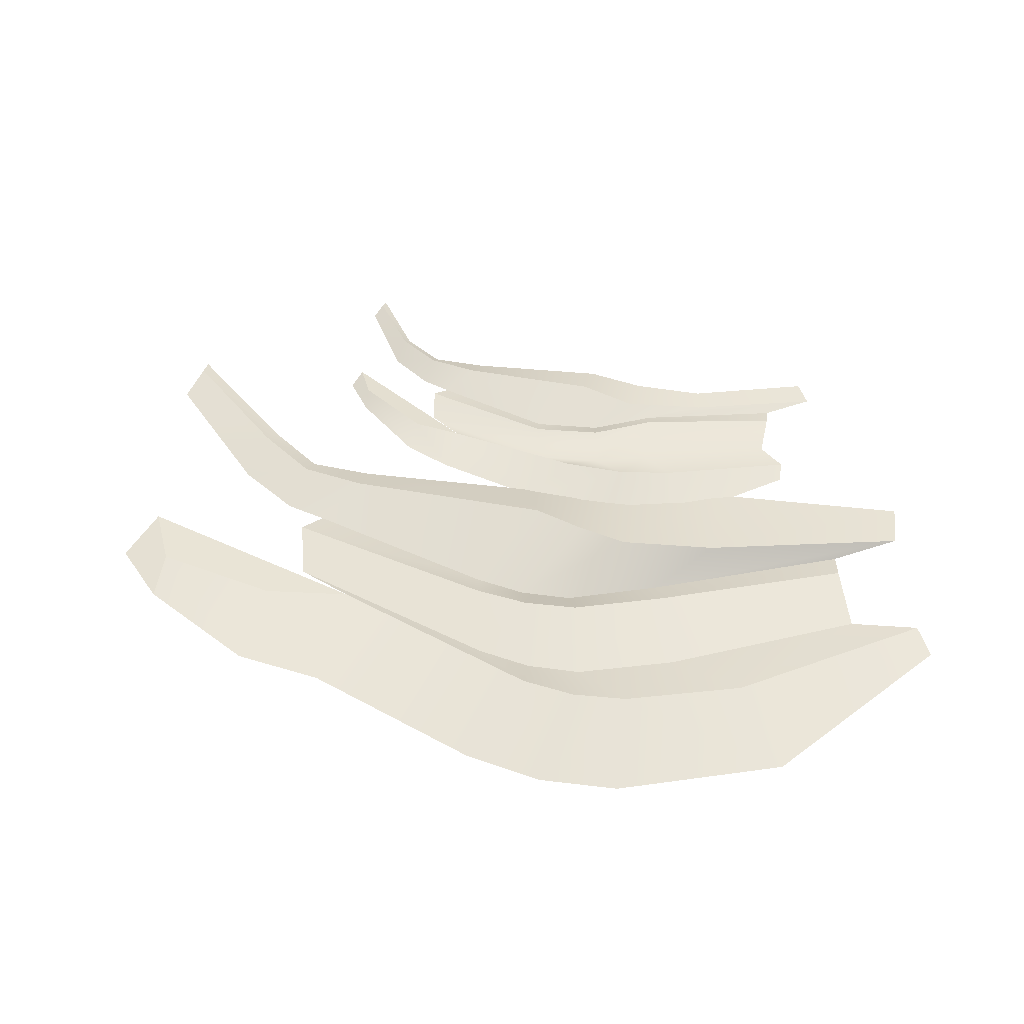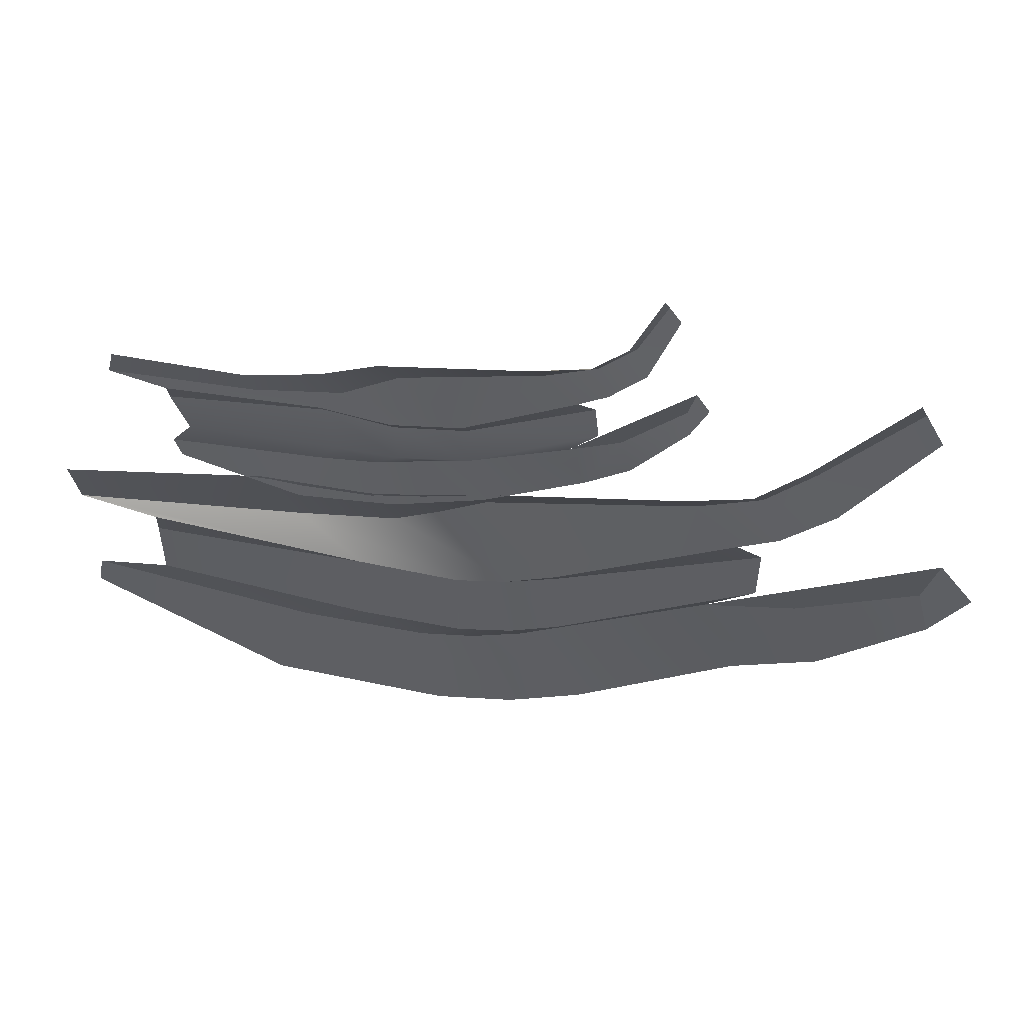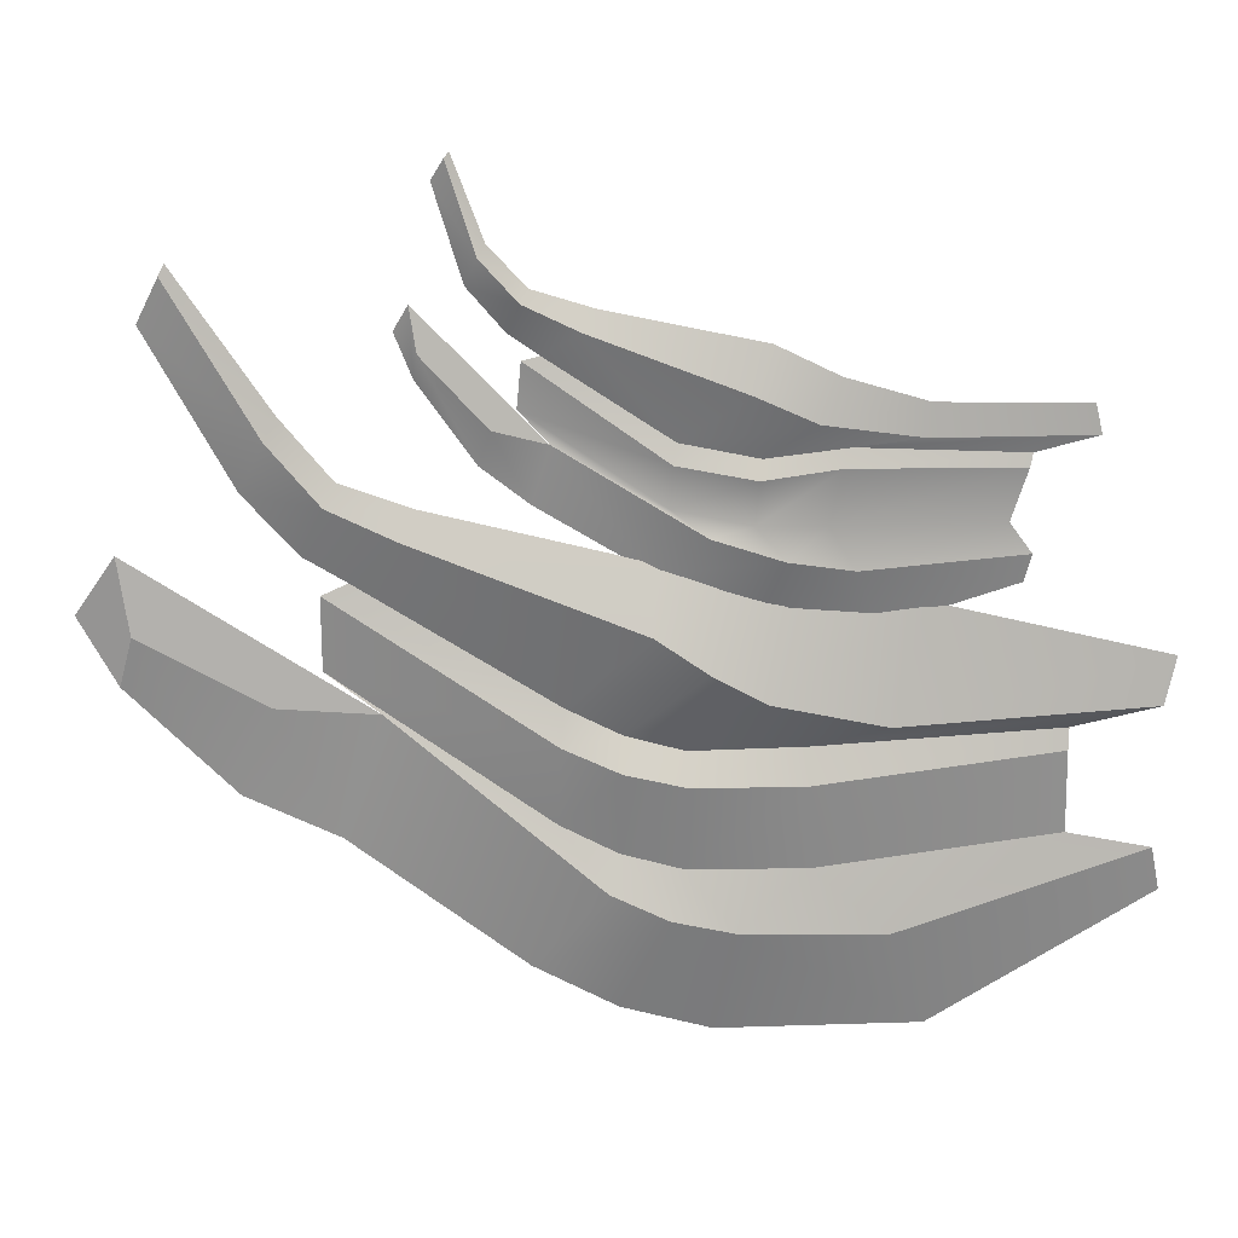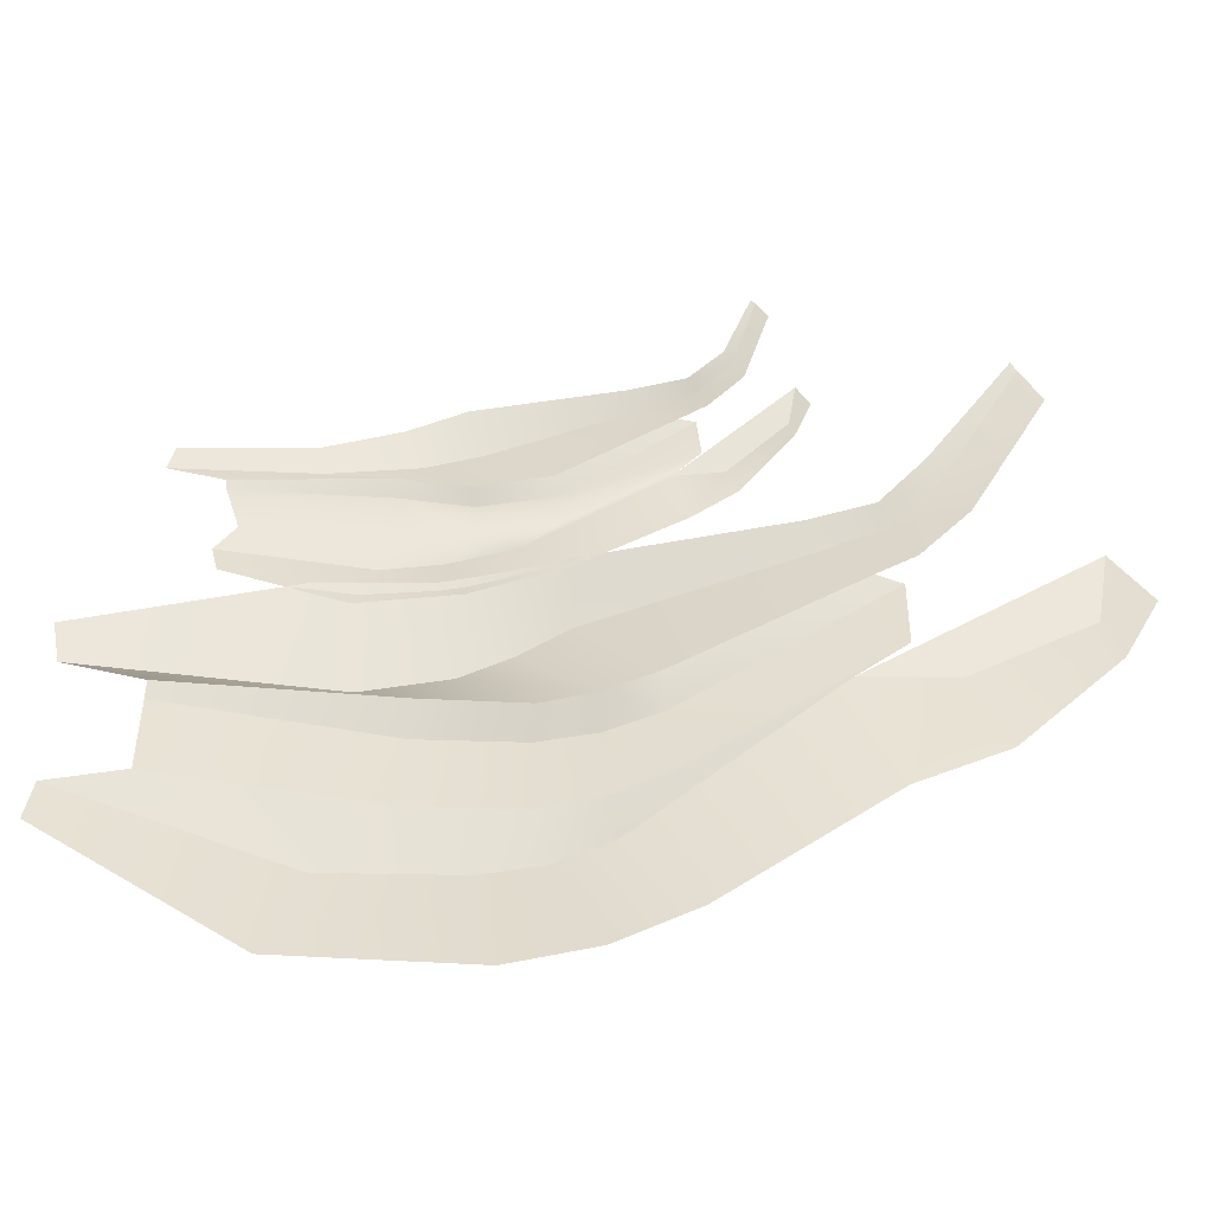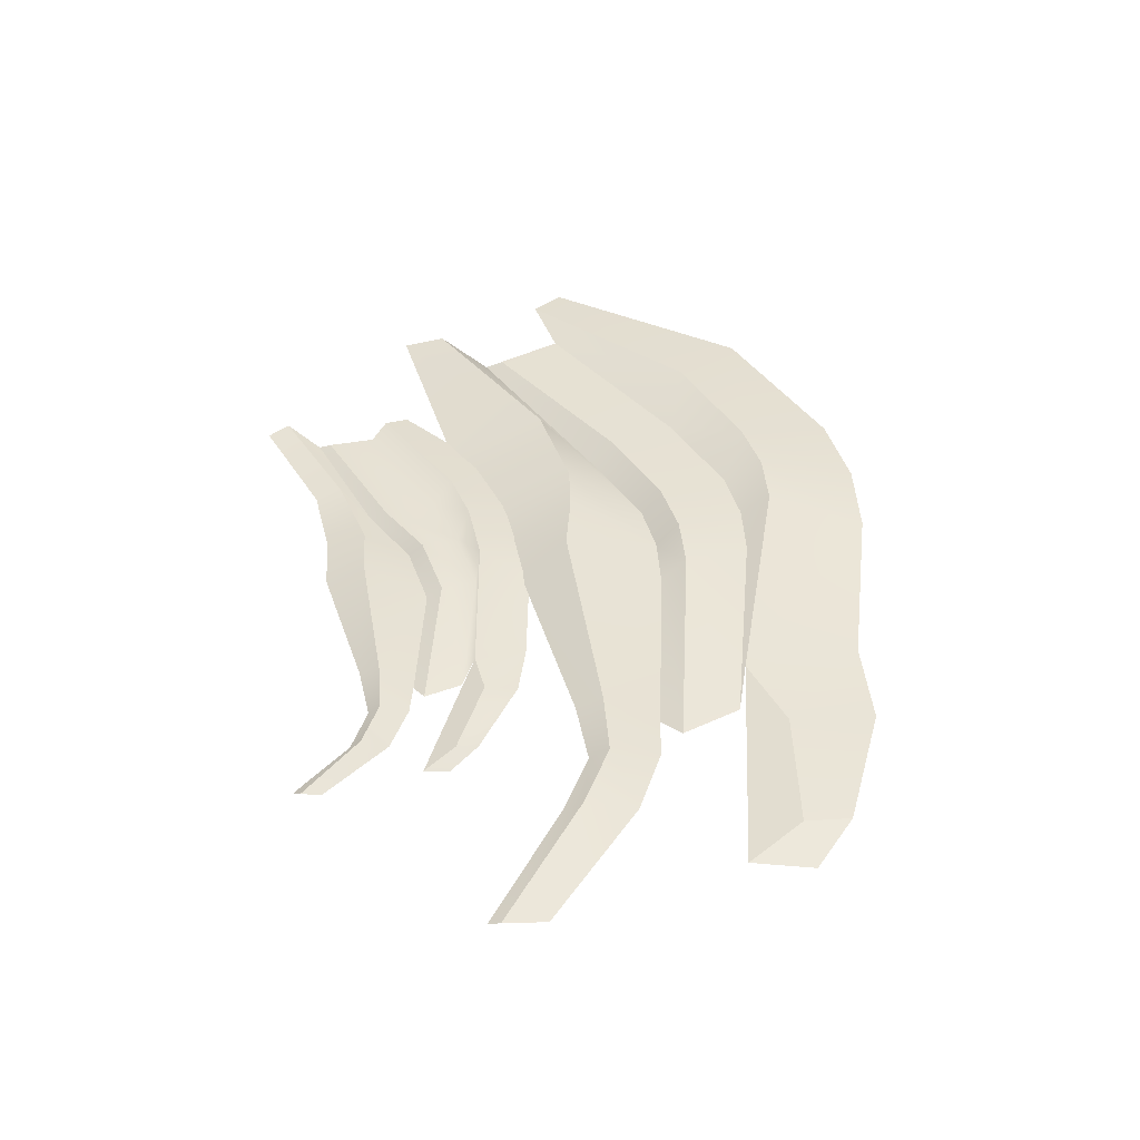
<metadata>
{"format":"obj","ext":"obj","renderer":"f3d","projection":"perspective","resolution":1024,"background":"white","views":[{"elev":50.5,"azim":175.2,"up":"+Y"},{"elev":56.8,"azim":10.4,"up":"+Z"},{"elev":19.7,"azim":-176.2,"up":"+Z"},{"elev":-44.0,"azim":0.8,"up":"+Z"},{"elev":43.1,"azim":61.1,"up":"+Y"}]}
</metadata>
<code>
v  -2.003 0.0016 -1.045
v  -1.97 0.0016 -0.8771
v  -1.014 0.0901 -1.222
v  -1.155 0.0016 -1.628
v  -0.4472 0.0901 -1.24
v  -0.3559 0.0016 -1.682
v  0.337 0.0016 -1.441
v  0.0343 0.0901 -1.093
v  0.8821 0.0016 -0.426
v  1.045 0.0016 -0.9294
v  -1.647 0.0016 -0.8249
v  -0.7146 0.0169 -0.9935
v  -0.1968 0.0938 -1.195
v  -0.0006 0.0178 -0.956
v  0.2283 0.0169 -0.8464
v  1.1 0.0016 -0.2602
v  -1.642 0.0016 -0.4998
v  -0.7021 0.0736 -0.639
v  -0.0183 0.0768 -0.612
v  0.2125 0.0736 -0.5145
v  1.1 0.0016 0.0344
v  -1.642 0.0016 -0.4078
v  -0.6945 -0.002 -0.5119
v  -0.013 -0.0025 -0.4871
v  0.2077 -0.002 -0.3838
v  0.9921 0.0016 0.087
v  -1.977 0.0016 -0.3161
v  -0.9912 0.1258 -0.3786
v  -0.3389 0.1301 -0.1947
v  -0.1284 0.1258 -0.0562
v  -2.015 0.0016 -0.1193
v  -1.106 0.0014 0.0688
v  -0.372 0.0014 0.1167
v  -0.128 0.0014 0.1873
v  0.7425 0.0016 0.375
v  0.0026 0.0016 -1.604
v  -0.2443 0.0169 -1.013
v  -0.2625 0.0736 -0.6598
v  -0.2455 -0.002 -0.5416
v  -0.5471 0.1258 -0.303
v  -0.6187 0.0014 0.0652
v  1.381 0.0016 0.4198
v  1.162 0.0016 0.1833
v  1.068 0.0589 0.3867
v  1.274 0.0589 0.6292
v  1.723 0.0016 1.04
v  1.634 0.0016 1.215
v  0.7905 0.0589 0.2624
v  1.028 0.0016 0.4684
v  1.233 0.0016 0.7114
v  1.609 0.0016 1.263
v  1.283 0.0385 -0.3984
v  1.425 0.0016 -0.7656
v  1.8 0.0388 -0.1325
v  1.862 0.0016 -0.3425
v  1.853 0.0015 0.172
v  2.015 0.0015 -0.0633
v  -1.449 0.002 0.1482
v  -1.476 0.002 0.2542
v  -0.853 0.063 0.1943
v  -0.9403 0.002 -0.0366
v  -0.6008 0.063 0.222
v  -0.5151 0.002 0.0052
v  -0.1174 0.002 0.1485
v  -0.3251 0.063 0.3035
v  0.2504 0.002 0.6254
v  0.3206 0.002 0.4
v  -1.389 0.002 0.3718
v  -0.7484 0.0237 0.3469
v  -0.485 0.0237 0.3421
v  -0.1793 0.0237 0.3996
v  0.3687 0.002 0.754
v  -1.452 0.002 0.5753
v  -0.7966 0.0542 0.5726
v  -0.5007 0.0542 0.5201
v  -0.1923 0.0542 0.5716
v  0.3517 0.002 0.9311
v  -1.461 0.002 0.6308
v  -0.8077 0.0135 0.6403
v  -0.5073 0.0135 0.5911
v  -0.2031 0.0135 0.6452
v  0.2822 0.002 0.9511
v  -1.698 0.0019 0.6996
v  -1.087 0.025 0.683
v  -0.7092 0.0428 0.7278
v  -0.4735 0.0822 0.8383
v  -1.67 0.002 0.8173
v  -1.102 0.0019 0.8082
v  -0.7836 0.0019 0.8938
v  -0.5395 0.0019 1.008
v  0.0797 0.002 1.123
v  0.5477 0.002 1.198
v  0.4003 0.002 1.03
v  0.3478 0.0463 1.146
v  0.4959 0.0463 1.307
v  0.6598 0.002 1.567
v  0.6108 0.002 1.647
v  0.1322 0.0463 1.047
v  0.3232 0.002 1.192
v  0.4709 0.002 1.35
v  0.5917 0.002 1.671
v  0.4589 0.0353 0.6819
v  0.5103 0.002 0.5421
v  0.7162 0.0355 0.9556
v  0.7352 0.002 0.8558
v  0.7474 0.0019 1.129
v  0.805 0.0019 1.03
o Dunes01
g Dunes01
f 1 2 3
f 3 4 1
f 4 3 5
f 5 6 4
f 7 8 9
f 9 10 7
f 3 2 11
f 11 12 3
f 8 13 14
f 14 15 8
f 9 8 15
f 15 16 9
f 12 11 17
f 17 18 12
f 15 14 19
f 19 20 15
f 16 15 20
f 20 21 16
f 18 17 22
f 22 23 18
f 20 19 24
f 24 25 20
f 21 20 25
f 25 26 21
f 23 22 27
f 27 28 23
f 25 24 29
f 29 30 25
f 28 27 31
f 31 32 28
f 30 29 33
f 33 34 30
f 30 34 35
f 5 13 36
f 36 6 5
f 5 3 12
f 12 37 5
f 37 12 18
f 18 38 37
f 38 18 23
f 23 39 38
f 39 23 28
f 28 40 39
f 40 28 32
f 32 41 40
f 42 43 44
f 44 45 42
f 46 42 45
f 45 47 46
f 48 30 35
f 45 44 49
f 49 50 45
f 47 45 50
f 50 51 47
f 43 26 48
f 48 44 43
f 44 48 35
f 35 49 44
f 25 30 48
f 48 26 25
f 10 9 52
f 52 53 10
f 53 52 54
f 54 55 53
f 55 54 56
f 56 57 55
f 56 54 52
f 52 9 56
f 58 59 60
f 60 61 58
f 61 60 62
f 62 63 61
f 64 65 66
f 66 67 64
f 60 59 68
f 68 69 60
f 65 62 70
f 70 71 65
f 66 65 71
f 71 72 66
f 69 68 73
f 73 74 69
f 71 70 75
f 75 76 71
f 72 71 76
f 76 77 72
f 74 73 78
f 78 79 74
f 76 75 80
f 80 81 76
f 77 76 81
f 81 82 77
f 79 78 83
f 83 84 79
f 81 80 85
f 85 86 81
f 84 83 87
f 87 88 84
f 86 85 89
f 89 90 86
f 86 90 91
f 62 65 64
f 64 63 62
f 62 60 69
f 69 70 62
f 70 69 74
f 74 75 70
f 75 74 79
f 79 80 75
f 80 79 84
f 84 85 80
f 85 84 88
f 88 89 85
f 92 93 94
f 94 95 92
f 96 92 95
f 95 97 96
f 98 86 91
f 95 94 99
f 99 100 95
f 97 95 100
f 100 101 97
f 93 82 98
f 98 94 93
f 94 98 91
f 91 99 94
f 81 86 98
f 98 82 81
f 67 66 102
f 102 103 67
f 103 102 104
f 104 105 103
f 105 104 106
f 106 107 105
f 106 104 102
f 102 66 106
f 13 5 37
f 37 14 13
f 14 37 38
f 38 19 14
f 19 38 39
f 39 24 19
f 24 39 40
f 40 29 24
f 29 40 41
f 41 33 29
f 13 8 7
f 7 36 13

</code>
